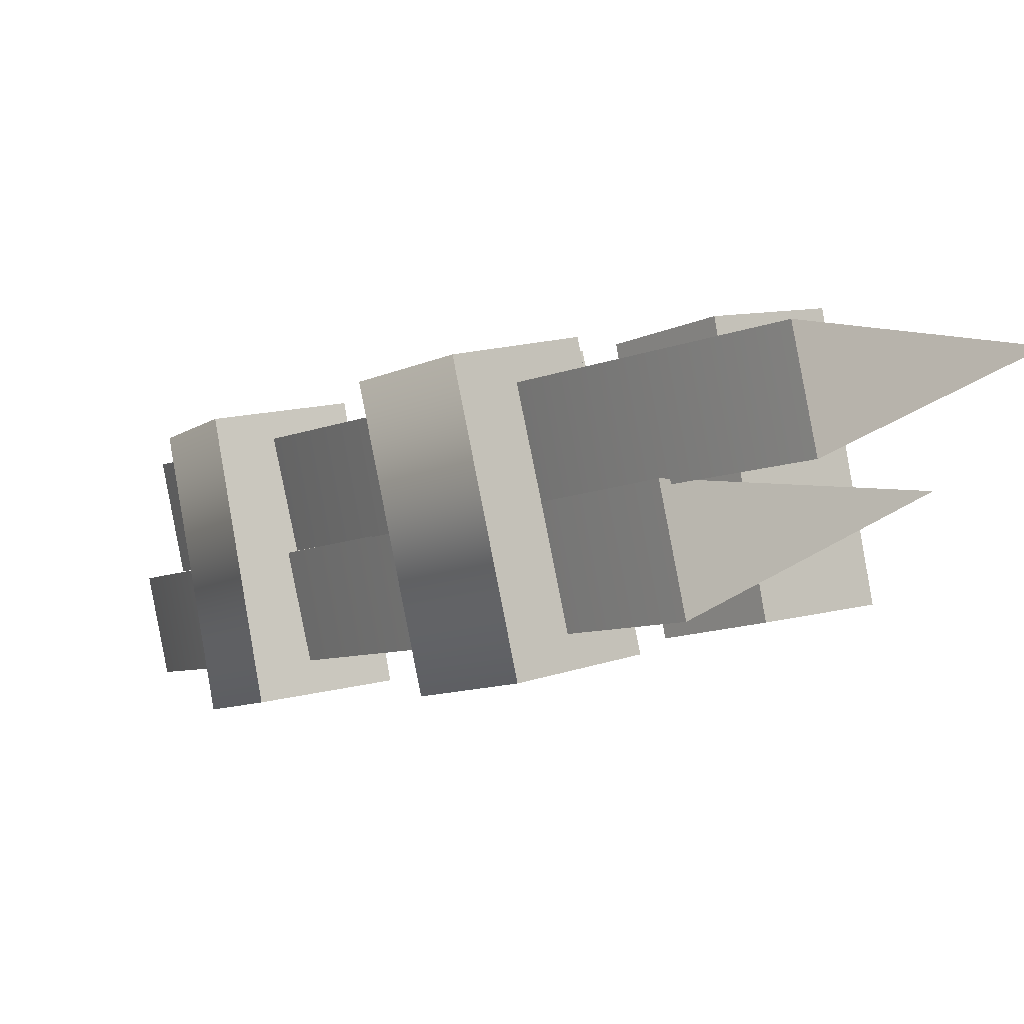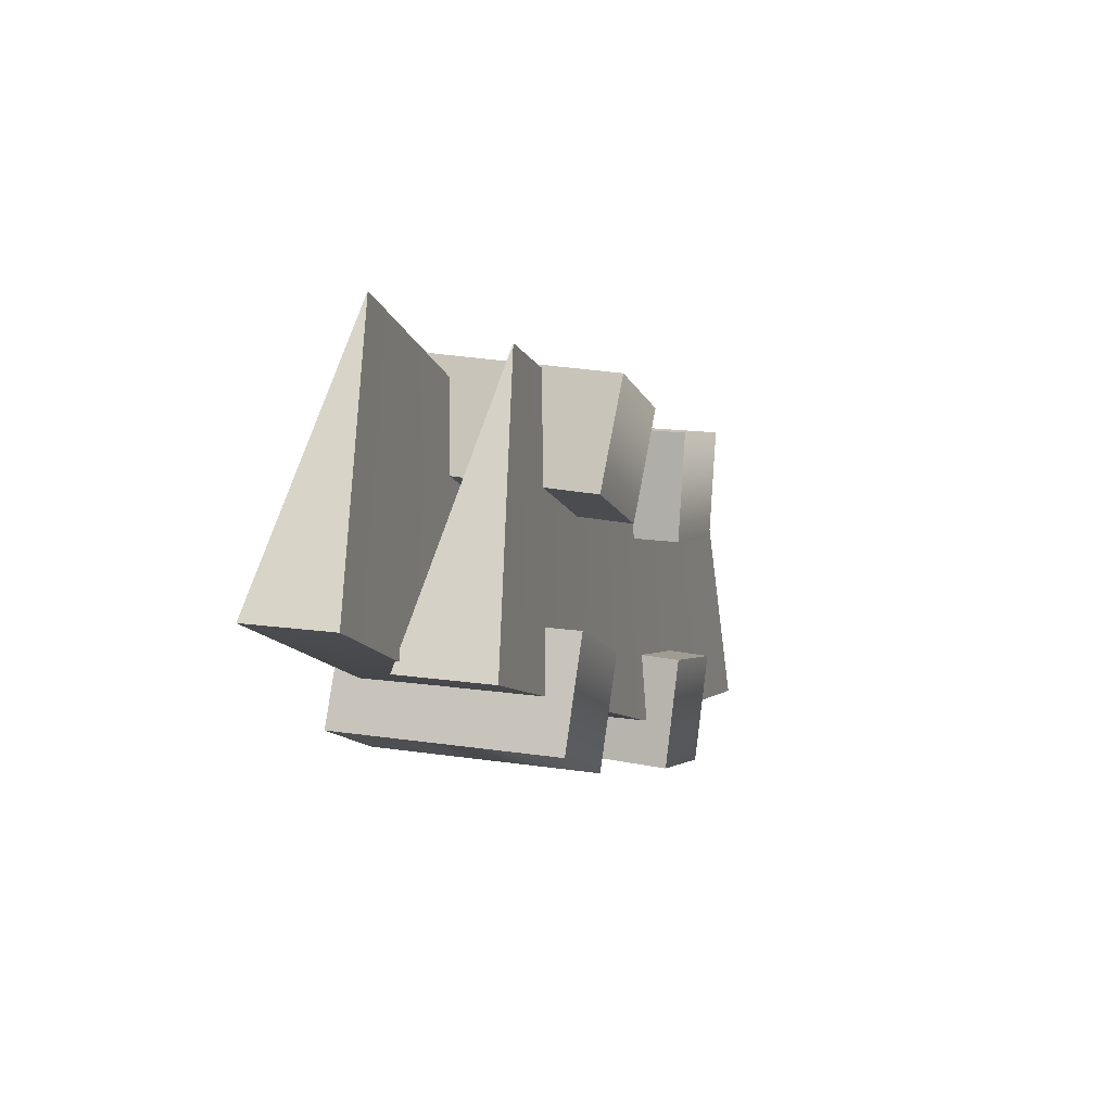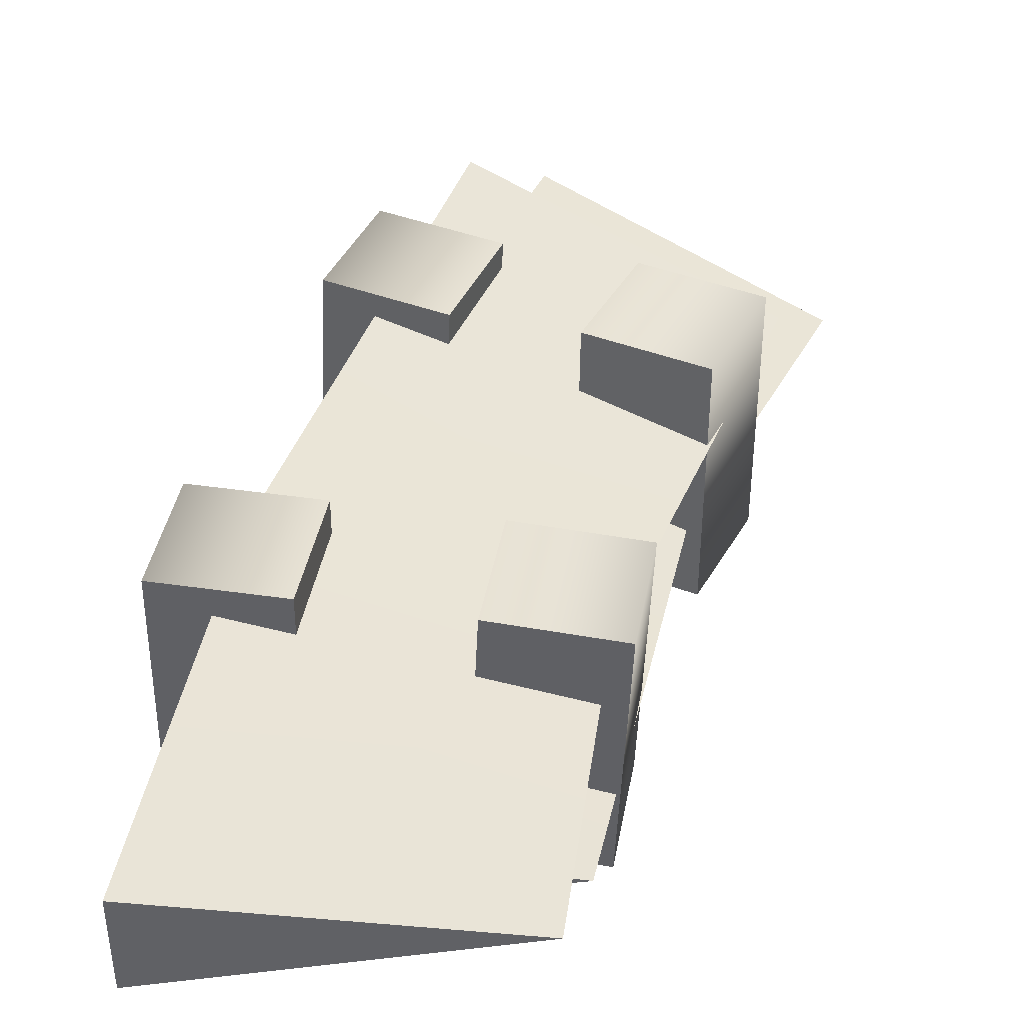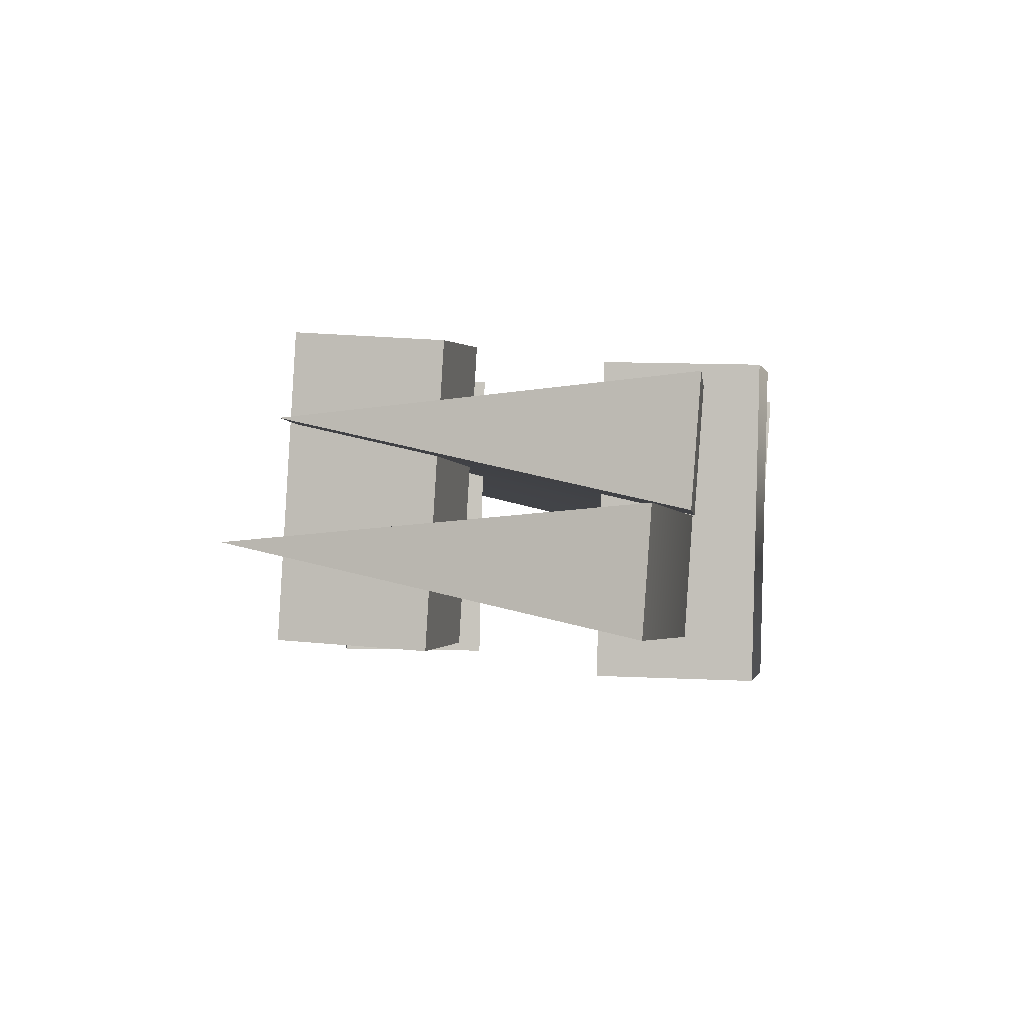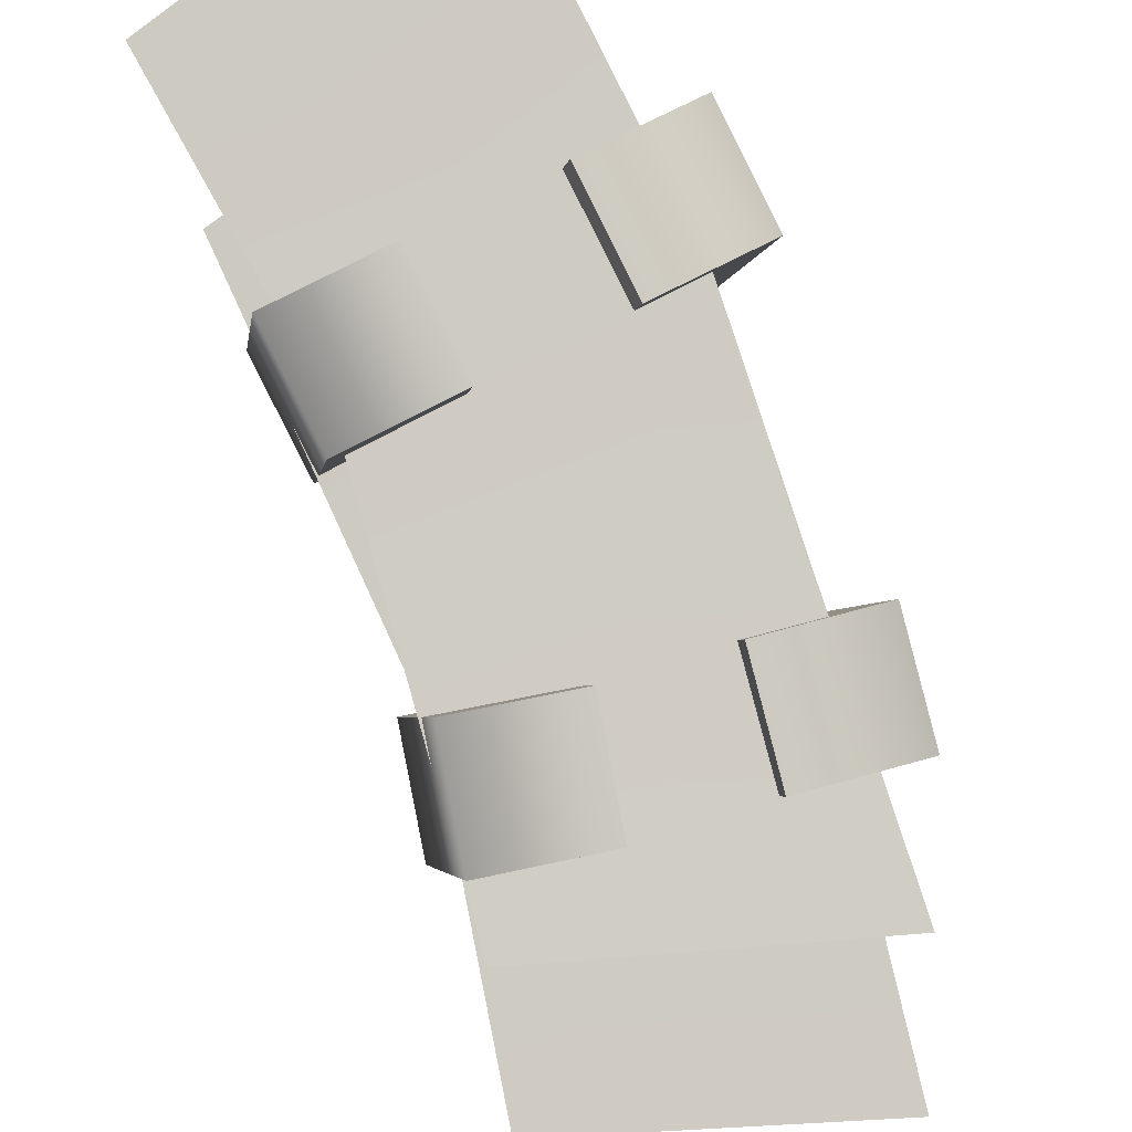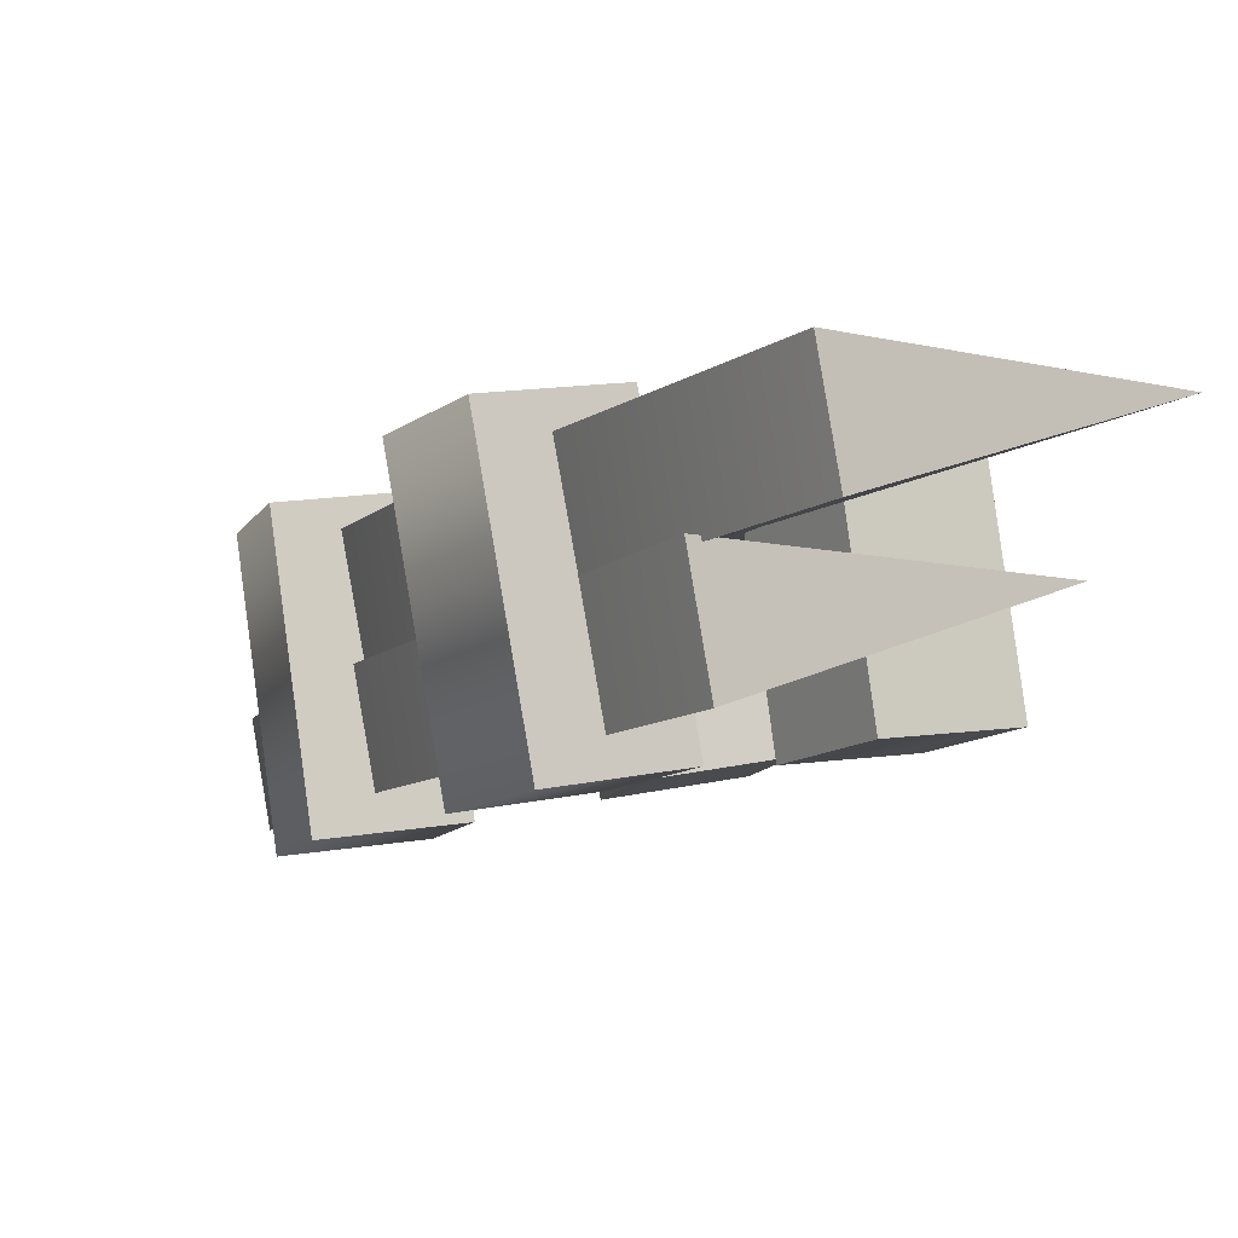
<metadata>
{"format":"obj","ext":"obj","renderer":"f3d","projection":"perspective","resolution":1024,"background":"white","views":[{"elev":8.8,"azim":-53.6,"up":"+Y"},{"elev":65.7,"azim":-78.8,"up":"+Z"},{"elev":54.4,"azim":-4.0,"up":"+Y"},{"elev":-14.5,"azim":161.3,"up":"+Y"},{"elev":74.1,"azim":137.8,"up":"+Y"},{"elev":5.4,"azim":-45.3,"up":"+Y"}]}
</metadata>
<code>
v 7.42 -1.348 -12.63
v 1.839 -1.275 -16.95
v 1.839 -3.364 -16.45
v 2.105 2.101 1.831
v -4.629 1.04 1.653
v -4.629 2.967 1.193
v 2.818 -0.4802 -0.4673
v -4.139 -1.626 -0.8061
v -4.126 0.4602 -1.318
v 8.774 -4 -14.66
v 3.482 -4.003 -18.96
v 3.47 -5.927 -18.49
v -2.511 -0.8986 -6.477
v -4.629 1.04 1.653
v 2.105 2.101 1.831
v 3.483 0.5734 -4.574
v -2.511 -0.8986 -6.477
v 2.105 2.101 1.831
v -2.511 -0.8986 -6.477
v 3.483 0.5734 -4.574
v 7.42 -1.348 -12.63
v 1.839 -3.364 -16.45
v -2.511 -0.8986 -6.477
v 7.42 -1.348 -12.63
v 2.105 2.101 1.831
v -4.629 2.967 1.193
v -2.511 1.028 -6.936
v 3.483 0.5734 -4.574
v 2.105 2.101 1.831
v -2.511 1.028 -6.936
v 7.42 -1.348 -12.63
v 3.483 0.5734 -4.574
v -2.511 1.028 -6.936
v 1.839 -1.275 -16.95
v 7.42 -1.348 -12.63
v -2.511 1.028 -6.936
v -2.511 1.028 -6.936
v -4.629 2.967 1.193
v -4.629 1.04 1.653
v -2.511 -0.8986 -6.477
v -2.511 1.028 -6.936
v -4.629 1.04 1.653
v 1.839 -1.275 -16.95
v -2.511 1.028 -6.936
v -2.511 -0.8986 -6.477
v 1.839 -3.364 -16.45
v 1.839 -1.275 -16.95
v -2.511 -0.8986 -6.477
v -0.5135 -2.159 -11.55
v 3.482 -4.003 -18.96
v 8.774 -4 -14.66
v 5.408 -2.592 -9.008
v -0.5135 -2.159 -11.55
v 8.774 -4 -14.66
v -0.5135 -2.159 -11.55
v 5.408 -2.592 -9.008
v 2.818 -0.4802 -0.4673
v -4.126 0.4602 -1.318
v -0.5135 -2.159 -11.55
v 2.818 -0.4802 -0.4673
v 8.774 -4 -14.66
v 3.47 -5.927 -18.49
v -0.5255 -4.083 -11.08
v 5.408 -2.592 -9.008
v 8.774 -4 -14.66
v -0.5255 -4.083 -11.08
v 2.818 -0.4802 -0.4673
v 5.408 -2.592 -9.008
v -0.5255 -4.083 -11.08
v -4.139 -1.626 -0.8061
v 2.818 -0.4802 -0.4673
v -0.5255 -4.083 -11.08
v -0.5255 -4.083 -11.08
v 3.47 -5.927 -18.49
v 3.482 -4.003 -18.96
v -0.5135 -2.159 -11.55
v -0.5255 -4.083 -11.08
v 3.482 -4.003 -18.96
v -4.139 -1.626 -0.8061
v -0.5255 -4.083 -11.08
v -0.5135 -2.159 -11.55
v -4.126 0.4602 -1.318
v -4.139 -1.626 -0.8061
v -0.5135 -2.159 -11.55
v -3.651 -3.542 -6.157
v -3.572 1.442 -7.458
v -4.277 -2.911 -3.778
v 4.563 -4.773 -11.45
v 3.308 -4.124 -9.339
v 5.515 -3.839 -8.115
v 6.77 -4.488 -10.23
v 4.563 -4.773 -11.45
v 5.515 -3.839 -8.115
v 6.77 -4.488 -10.23
v 5.515 -3.839 -8.115
v 5.67 1.108 -9.545
v 6.925 0.4585 -11.66
v 6.77 -4.488 -10.23
v 5.67 1.108 -9.545
v 5.67 1.108 -9.545
v 3.463 0.8226 -10.77
v 6.925 0.4585 -11.66
v 3.463 0.8226 -10.77
v 4.718 0.1733 -12.88
v 6.925 0.4585 -11.66
v 3.463 0.8226 -10.77
v 3.308 -4.124 -9.339
v 4.718 0.1733 -12.88
v 3.308 -4.124 -9.339
v 4.563 -4.773 -11.45
v 4.718 0.1733 -12.88
v 6.77 -4.488 -10.23
v 6.925 0.4585 -11.66
v 4.563 -4.773 -11.45
v 6.925 0.4585 -11.66
v 4.718 0.1733 -12.88
v 4.563 -4.773 -11.45
v 5.67 1.108 -9.545
v 5.515 -3.839 -8.115
v 3.463 0.8226 -10.77
v 5.515 -3.839 -8.115
v 3.308 -4.124 -9.339
v 3.463 0.8226 -10.77
v -1.419 -4.764 -11.56
v 0.8551 -4.613 -10.43
v -0.2971 -5.395 -13.74
v 0.8551 -4.613 -10.43
v 1.977 -5.244 -12.62
v -0.2971 -5.395 -13.74
v 0.8551 -4.613 -10.43
v 1.156 0.3674 -11.71
v 1.977 -5.244 -12.62
v 1.156 0.3674 -11.71
v 2.278 -0.2635 -13.9
v 1.977 -5.244 -12.62
v 2.278 -0.2635 -13.9
v 1.156 0.3674 -11.71
v -1.118 0.2164 -12.84
v 0.003807 -0.4145 -15.03
v 2.278 -0.2635 -13.9
v -1.118 0.2164 -12.84
v 0.003807 -0.4145 -15.03
v -1.118 0.2164 -12.84
v -1.419 -4.764 -11.56
v -0.2971 -5.395 -13.74
v 0.003807 -0.4145 -15.03
v -1.419 -4.764 -11.56
v 0.003807 -0.4145 -15.03
v -0.2971 -5.395 -13.74
v 2.278 -0.2635 -13.9
v -0.2971 -5.395 -13.74
v 1.977 -5.244 -12.62
v 2.278 -0.2635 -13.9
v -1.419 -4.764 -11.56
v -1.118 0.2164 -12.84
v 0.8551 -4.613 -10.43
v -1.118 0.2164 -12.84
v 1.156 0.3674 -11.71
v 0.8551 -4.613 -10.43
v -4.277 -2.911 -3.778
v -1.816 -2.79 -3.162
v -3.651 -3.542 -6.157
v -1.816 -2.79 -3.162
v -1.19 -3.42 -5.541
v -3.651 -3.542 -6.157
v -1.816 -2.79 -3.162
v -1.737 2.194 -4.463
v -1.19 -3.42 -5.541
v -1.737 2.194 -4.463
v -1.111 1.563 -6.842
v -1.19 -3.42 -5.541
v -1.111 1.563 -6.842
v -1.737 2.194 -4.463
v -4.198 2.072 -5.078
v -3.572 1.442 -7.458
v -1.111 1.563 -6.842
v -4.198 2.072 -5.078
v -3.572 1.442 -7.458
v -4.198 2.072 -5.078
v -4.277 -2.911 -3.778
v -3.572 1.442 -7.458
v -3.651 -3.542 -6.157
v -1.111 1.563 -6.842
v -3.651 -3.542 -6.157
v -1.19 -3.42 -5.541
v -1.111 1.563 -6.842
v -4.277 -2.911 -3.778
v -4.198 2.072 -5.078
v -1.816 -2.79 -3.162
v -4.198 2.072 -5.078
v -1.737 2.194 -4.463
v -1.816 -2.79 -3.162
v 3.654 2.362 -3.117
v 1.193 2.362 -3.745
v 4.261 1.713 -5.496
v 1.193 2.362 -3.745
v 1.8 1.713 -6.125
v 4.261 1.713 -5.496
v 1.193 2.362 -3.745
v 0.8669 -2.618 -2.469
v 1.8 1.713 -6.125
v 0.8669 -2.618 -2.469
v 1.474 -3.267 -4.849
v 1.8 1.713 -6.125
v 1.474 -3.267 -4.849
v 0.8669 -2.618 -2.469
v 3.328 -2.618 -1.841
v 3.935 -3.267 -4.22
v 1.474 -3.267 -4.849
v 3.328 -2.618 -1.841
v 3.935 -3.267 -4.22
v 3.328 -2.618 -1.841
v 3.654 2.362 -3.117
v 4.261 1.713 -5.496
v 3.935 -3.267 -4.22
v 3.654 2.362 -3.117
v 3.935 -3.267 -4.22
v 4.261 1.713 -5.496
v 1.474 -3.267 -4.849
v 4.261 1.713 -5.496
v 1.8 1.713 -6.125
v 1.474 -3.267 -4.849
v 3.654 2.362 -3.117
v 3.328 -2.618 -1.841
v 1.193 2.362 -3.745
v 3.328 -2.618 -1.841
v 0.8669 -2.618 -2.469
v 1.193 2.362 -3.745
g mtl_t6_wpn_ar_an94_camo2
f 3 2 1
f 6 5 4
f 9 8 7
f 12 11 10
f 15 14 13
f 18 17 16
f 21 20 19
f 24 23 22
f 27 26 25
f 30 29 28
f 33 32 31
f 36 35 34
f 39 38 37
f 42 41 40
f 45 44 43
f 48 47 46
f 51 50 49
f 54 53 52
f 57 56 55
f 60 59 58
f 63 62 61
f 66 65 64
f 69 68 67
f 72 71 70
f 75 74 73
f 78 77 76
f 81 80 79
f 84 83 82
g mtl_t6_wpn_ar_an94_camo3
f 87 86 85
f 90 89 88
f 93 92 91
f 96 95 94
f 99 98 97
f 102 101 100
f 105 104 103
f 108 107 106
f 111 110 109
f 114 113 112
f 117 116 115
f 120 119 118
f 123 122 121
f 126 125 124
f 129 128 127
f 132 131 130
f 135 134 133
f 138 137 136
f 141 140 139
f 144 143 142
f 147 146 145
f 150 149 148
f 153 152 151
f 156 155 154
f 159 158 157
f 162 161 160
f 165 164 163
f 168 167 166
f 171 170 169
f 174 173 172
f 177 176 175
f 180 179 178
f 183 182 181
f 186 185 184
f 189 188 187
f 192 191 190
f 195 194 193
f 198 197 196
f 201 200 199
f 204 203 202
f 207 206 205
f 210 209 208
f 213 212 211
f 216 215 214
f 219 218 217
f 222 221 220
f 225 224 223
f 228 227 226

</code>
